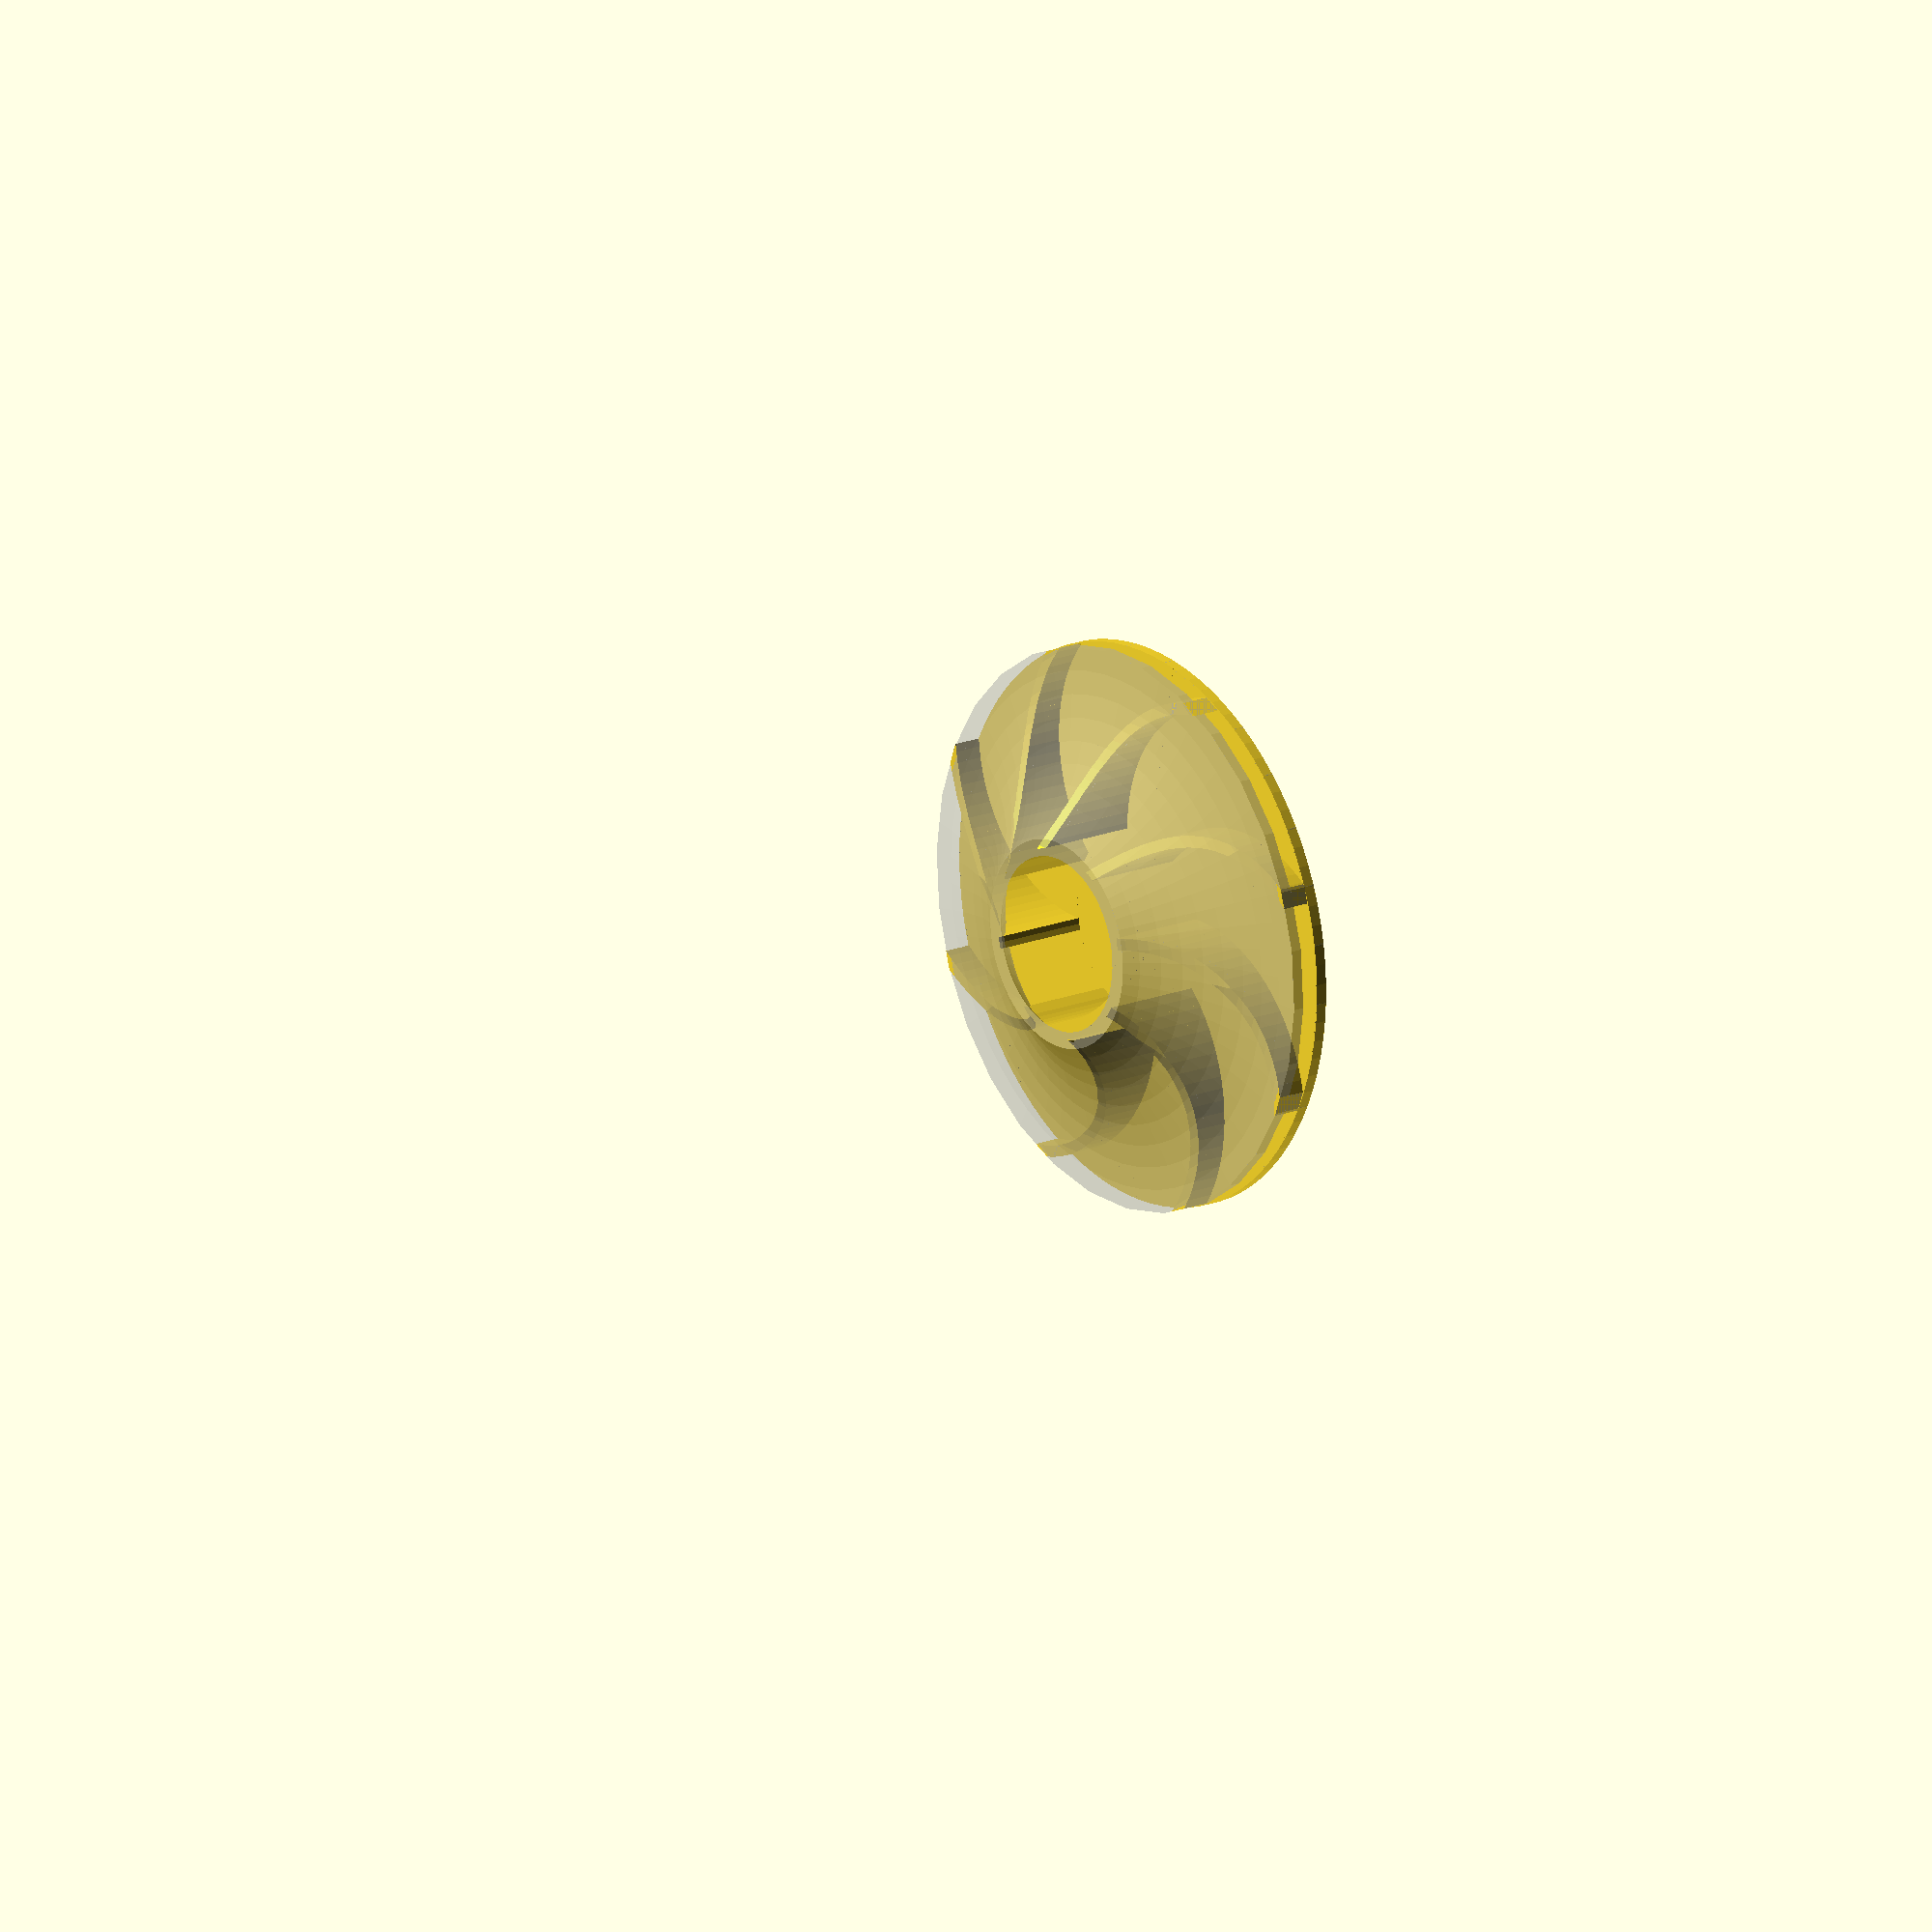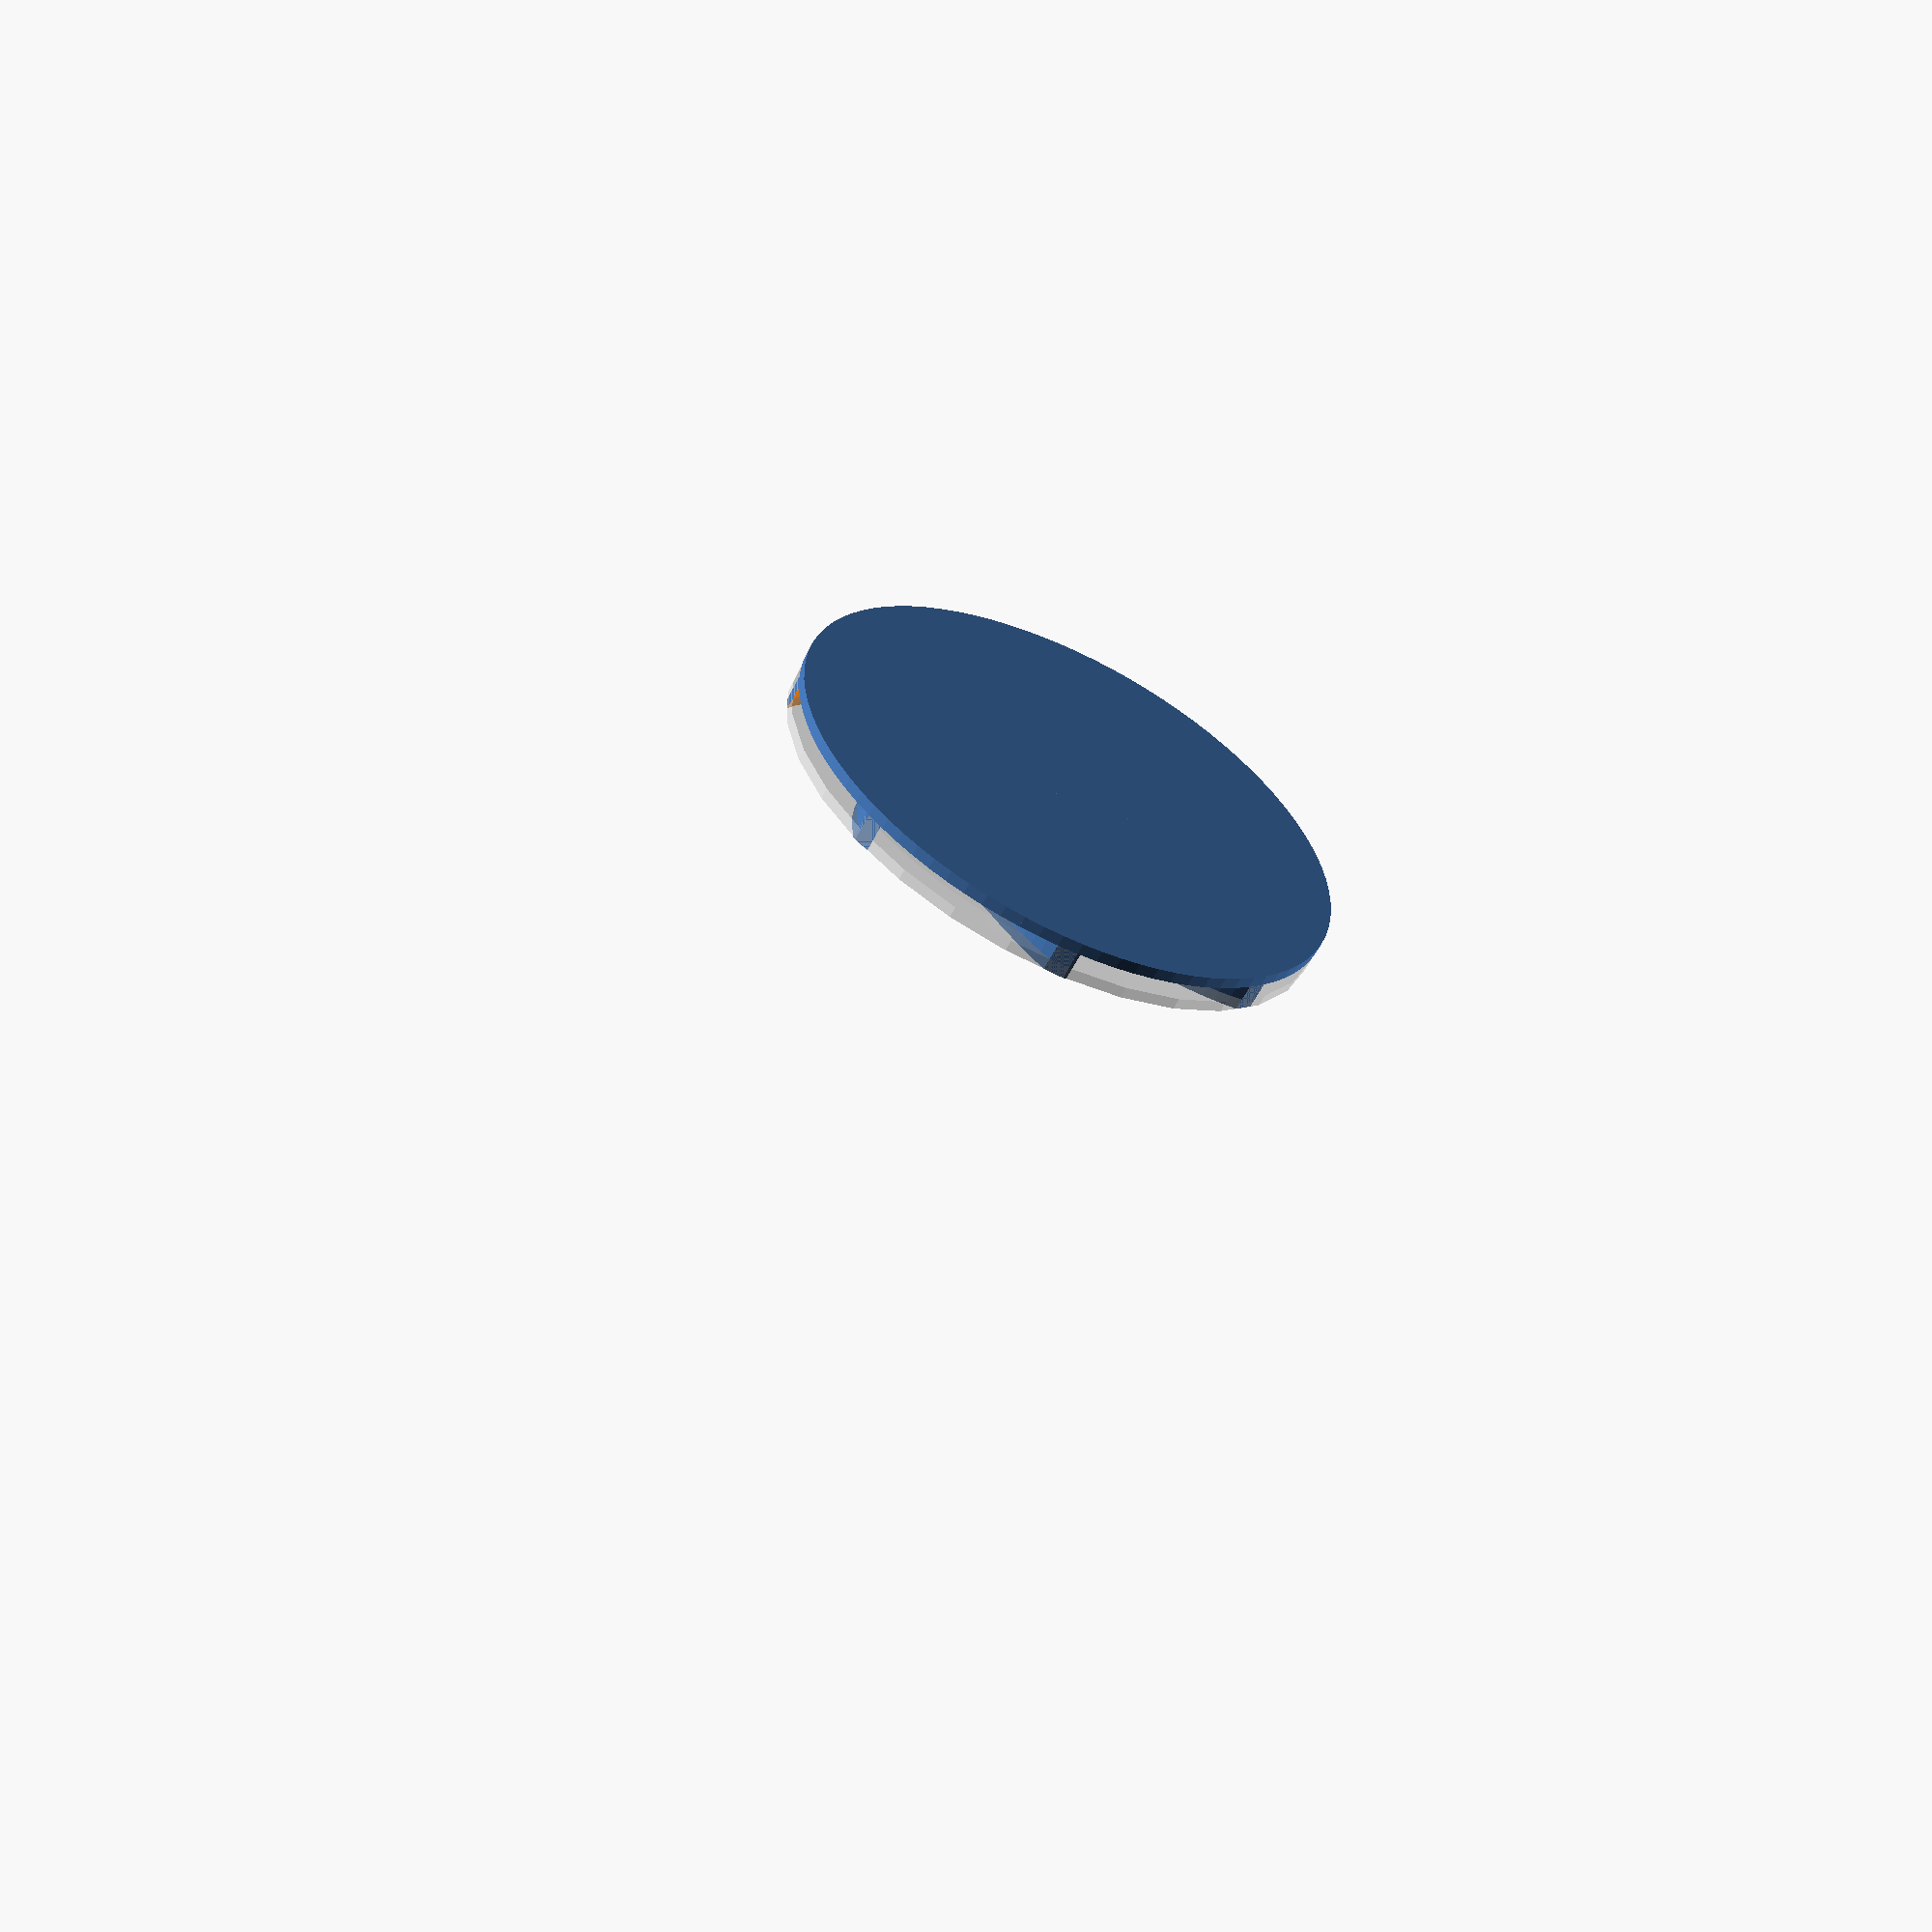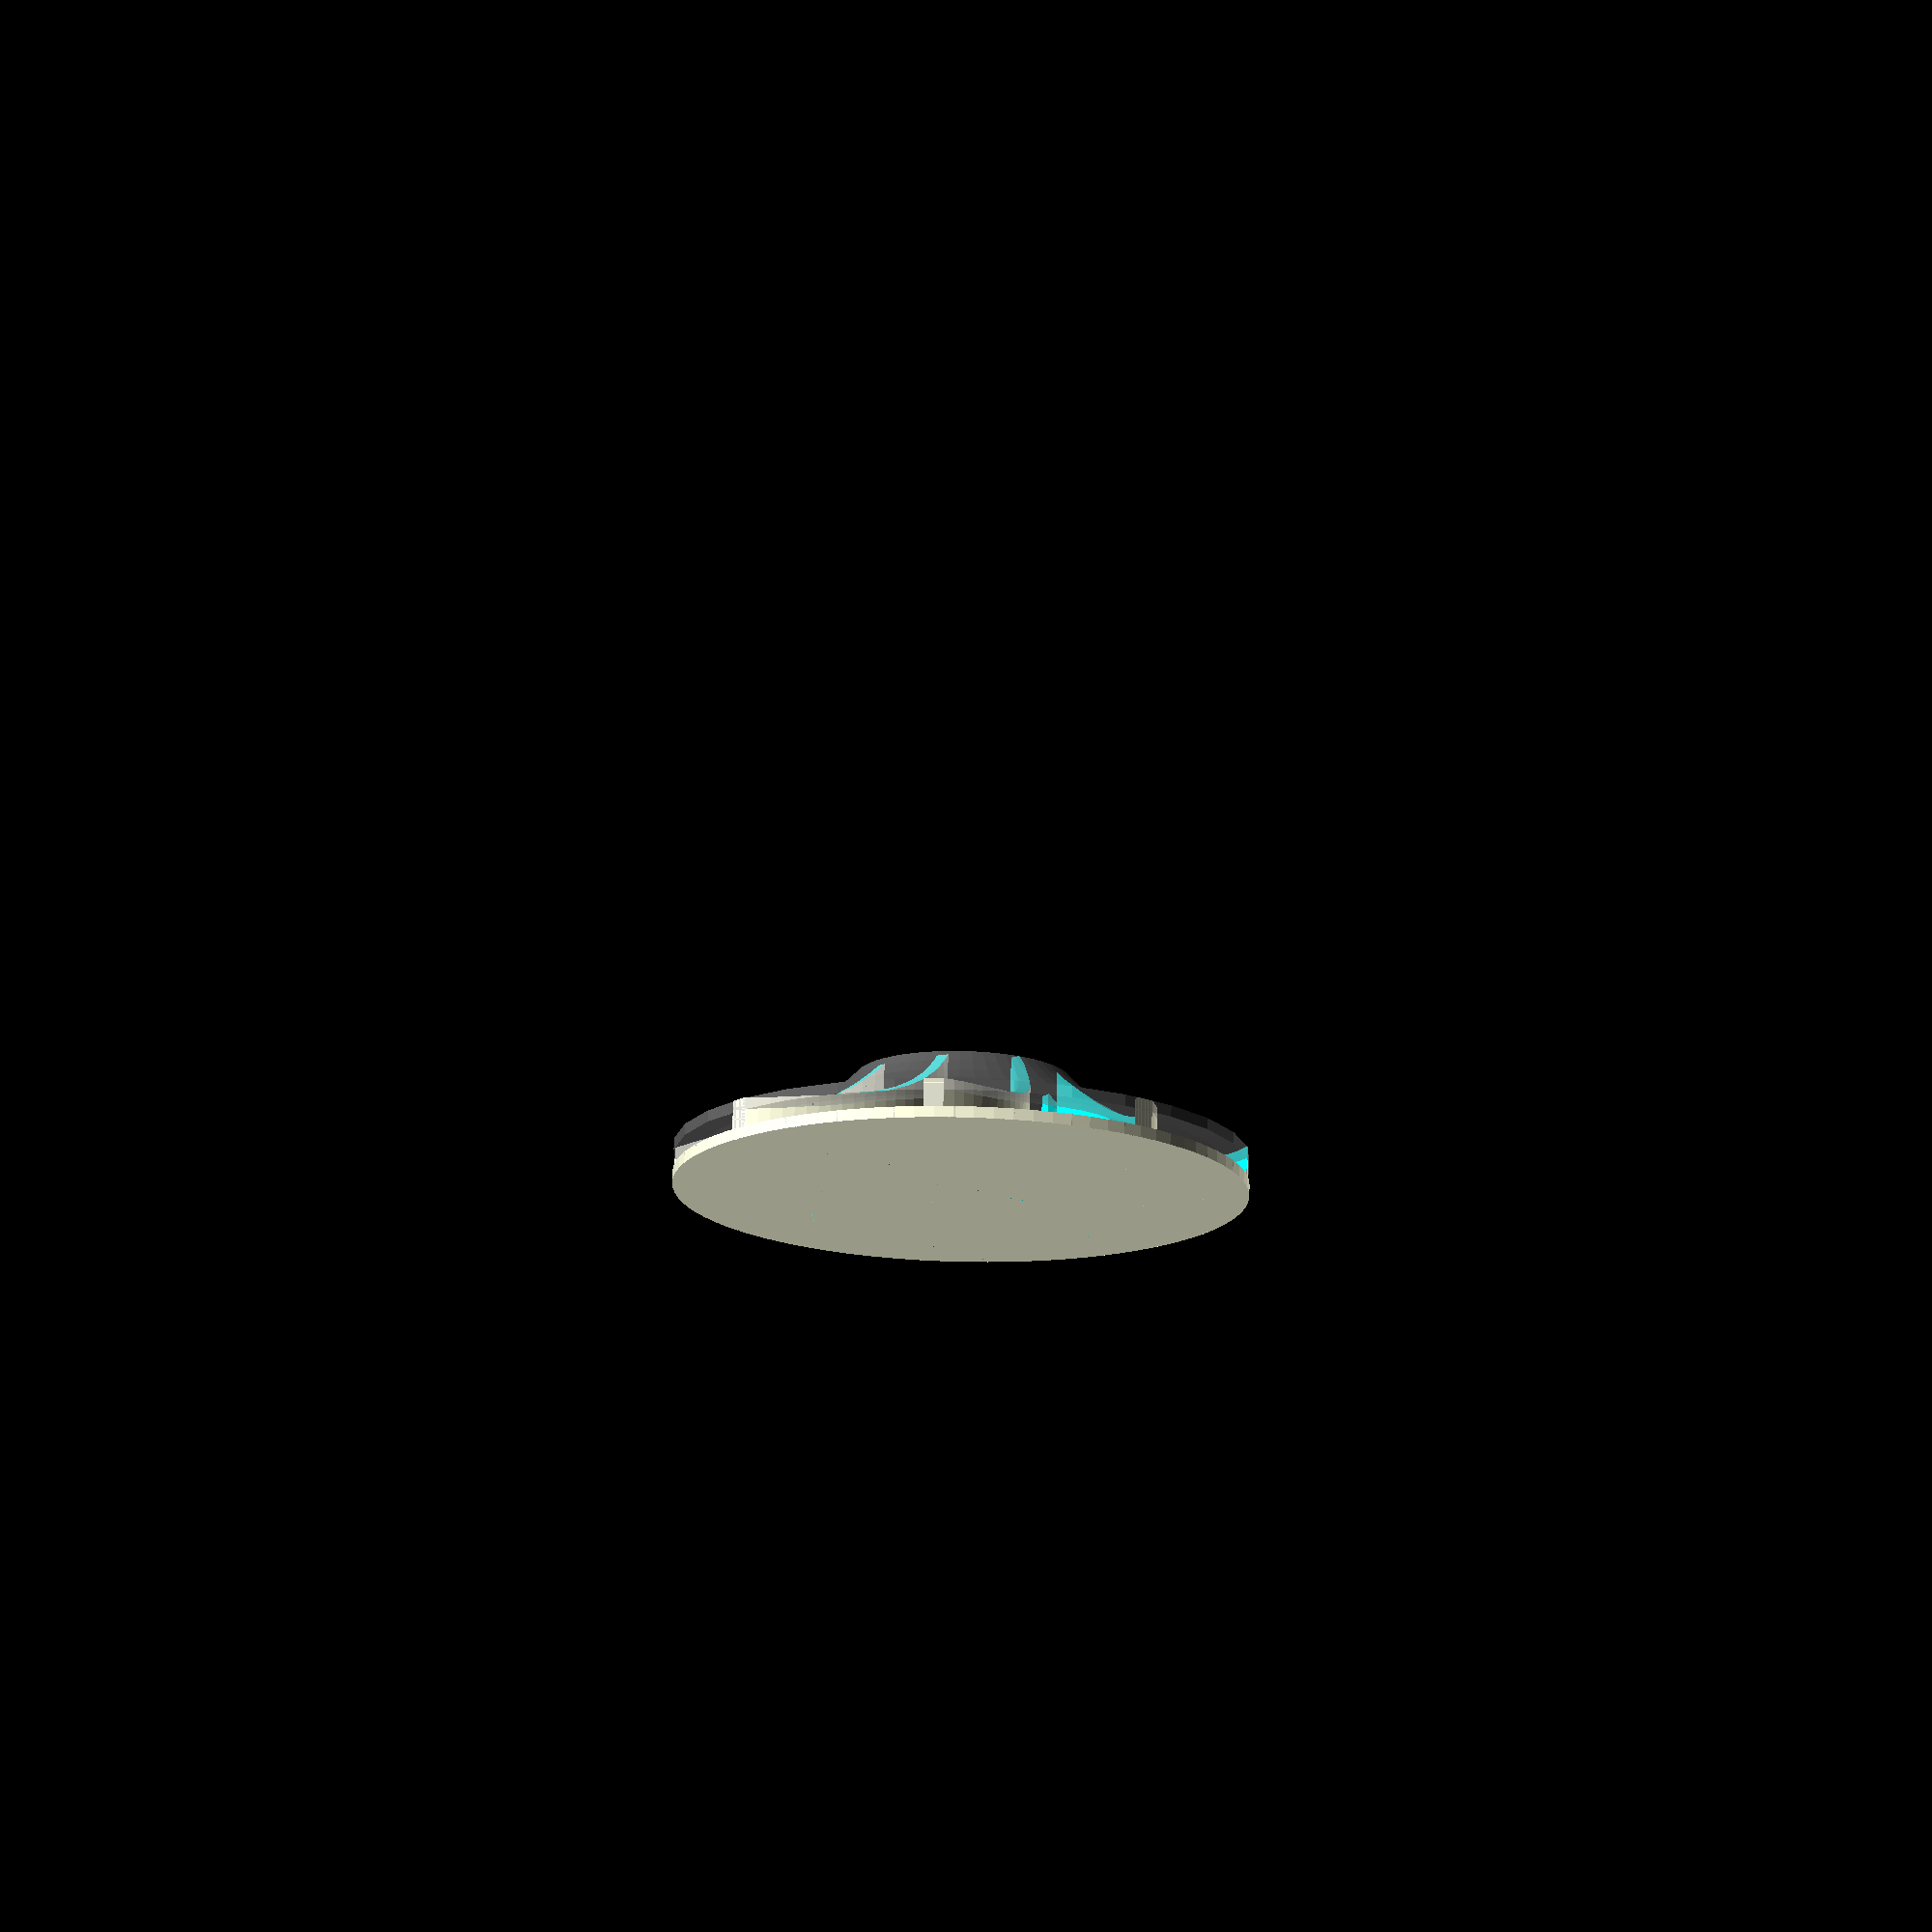
<openscad>
//scale([1.5,1.5,.5])

{
cylinder(d=50,h=1,$fn=90);

translate([0,0,1])
difference(){

for (i=[0:45:330]){
    rotate([0,0,i])
    translate([-15,0,0])
difference(){
cylinder(d=30,h=10,$fn=90);
translate([0,0,-1])cylinder(d=28,h=12,$fn=90);
translate([-15,0,-1])cube([30,30,12]);
}
}

translate([0,0,-.001])cylinder(d=17,h=30);
translate([0,0,-1])
difference(){
cylinder(d=70,h=10);
translate([0,0,-1])cylinder(d=50,h=12);
}
translate([0,0,20])
rotate_extrude(convexity = 10, $fn = 10)
translate([25, 0, 0])
scale([1.2,1])circle(d = 35, $fn = 60);
}

%translate([0,0,20])
difference(){
rotate_extrude(convexity = 10, $fn = 60)
translate([25, 0, 0])
scale([1.2,1])circle(d = 35, $fn = 60);
rotate_extrude(convexity = 10, $fn = 60)
translate([25, 0, 0])
scale([1.2,1])circle(d = 33, $fn = 60);
translate([0,0,-50])    
difference(){
cylinder(d=120,h=100);
cylinder(d=50,h=100);
}
translate([0,0,-10])cylinder(d=60,h=100);
}

}

</openscad>
<views>
elev=342.2 azim=326.3 roll=51.7 proj=o view=solid
elev=238.0 azim=211.3 roll=26.4 proj=p view=wireframe
elev=104.5 azim=127.4 roll=358.7 proj=o view=solid
</views>
